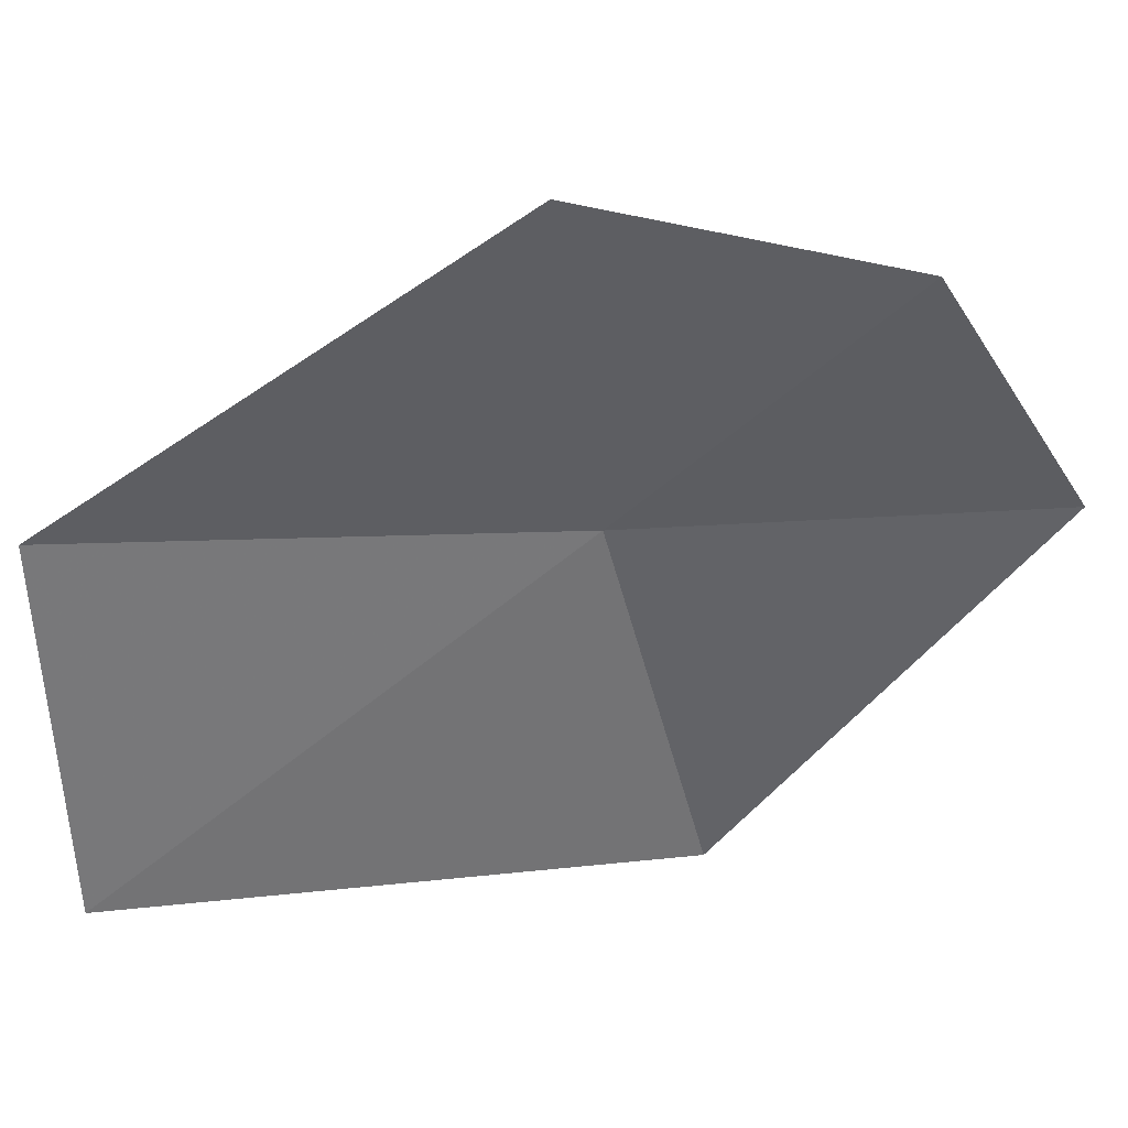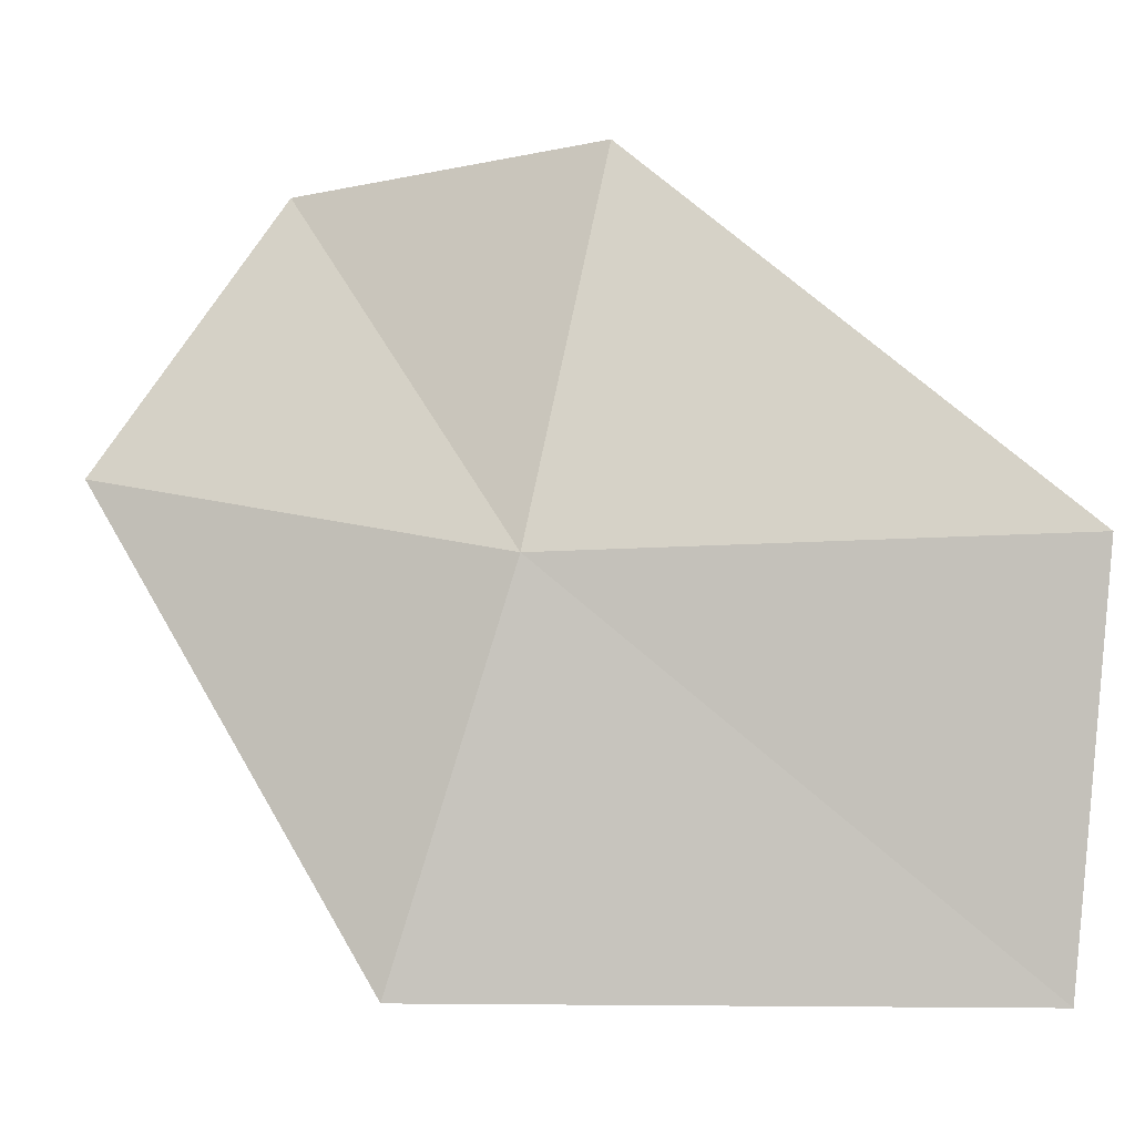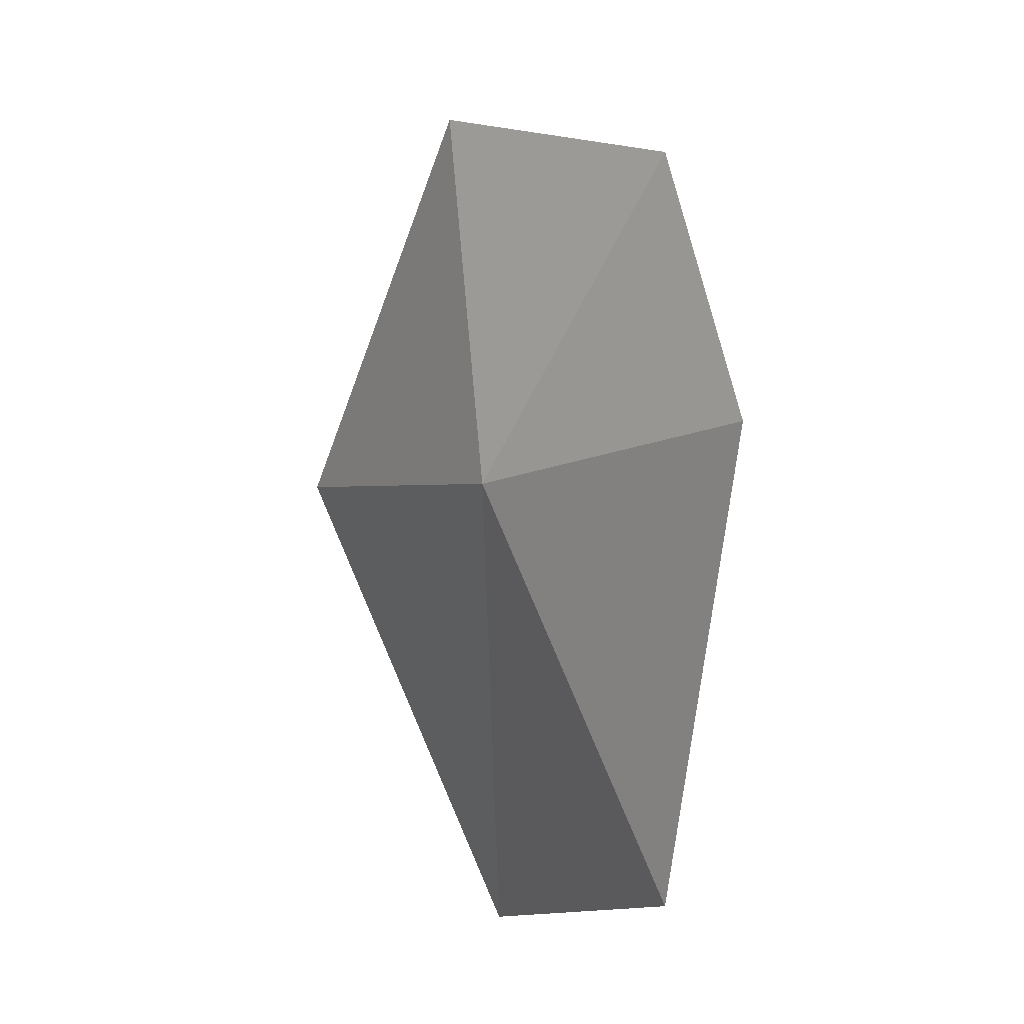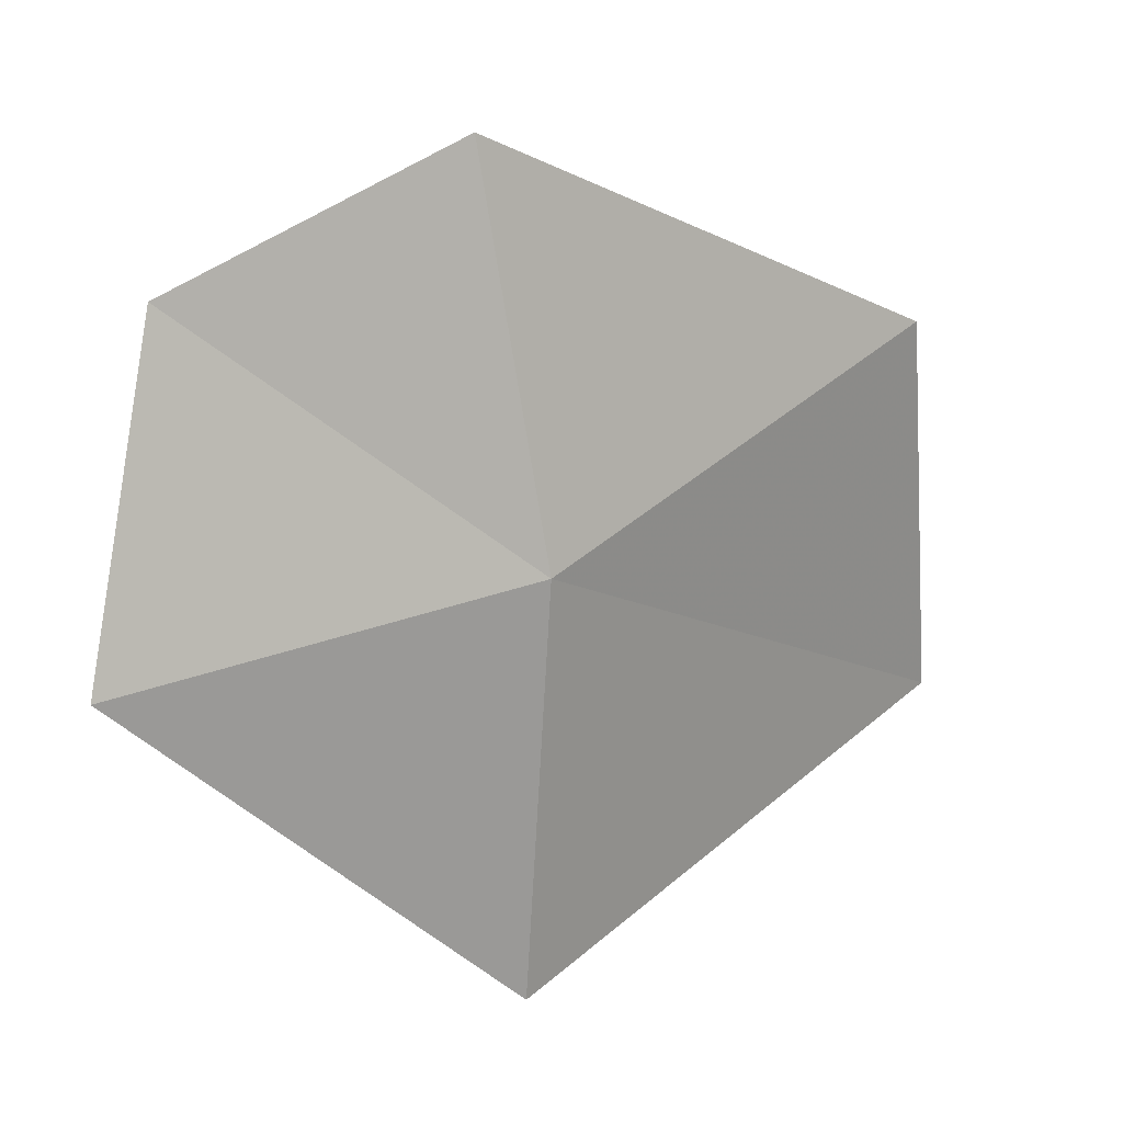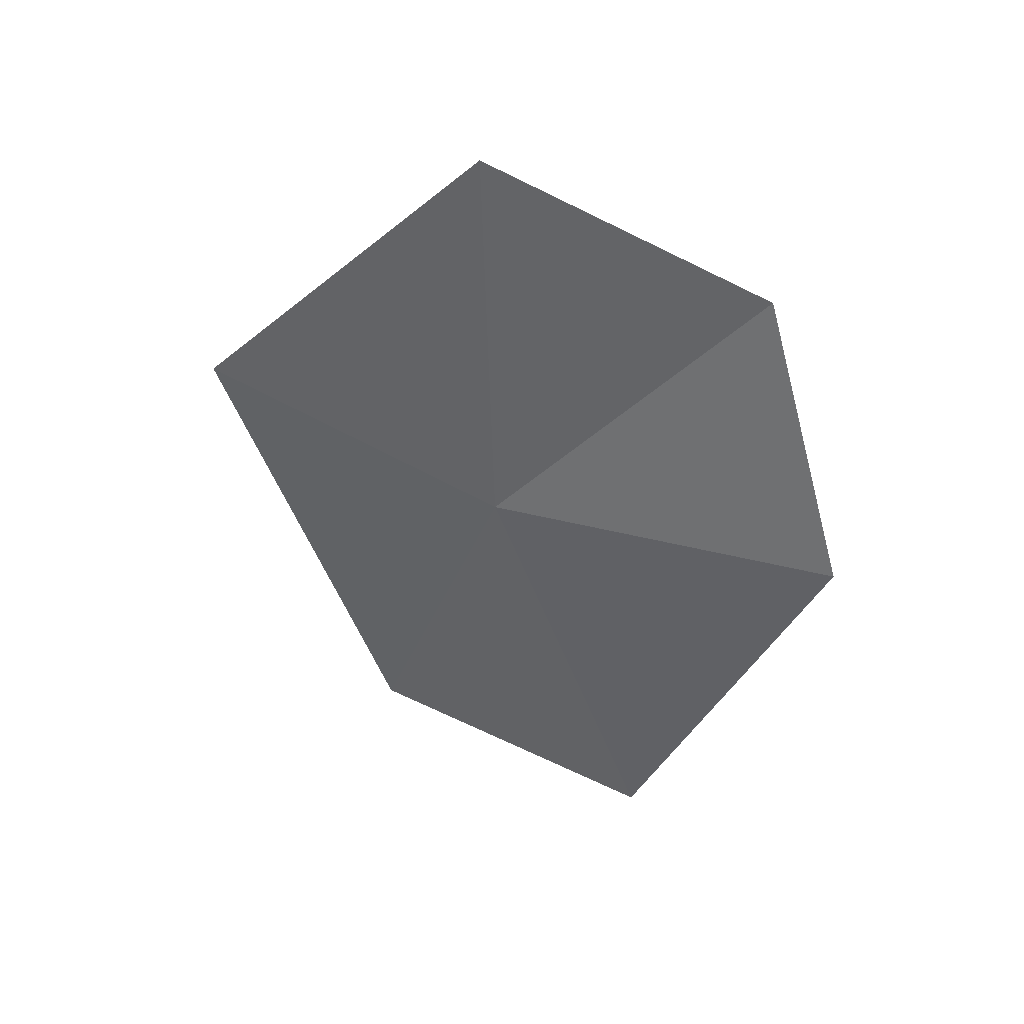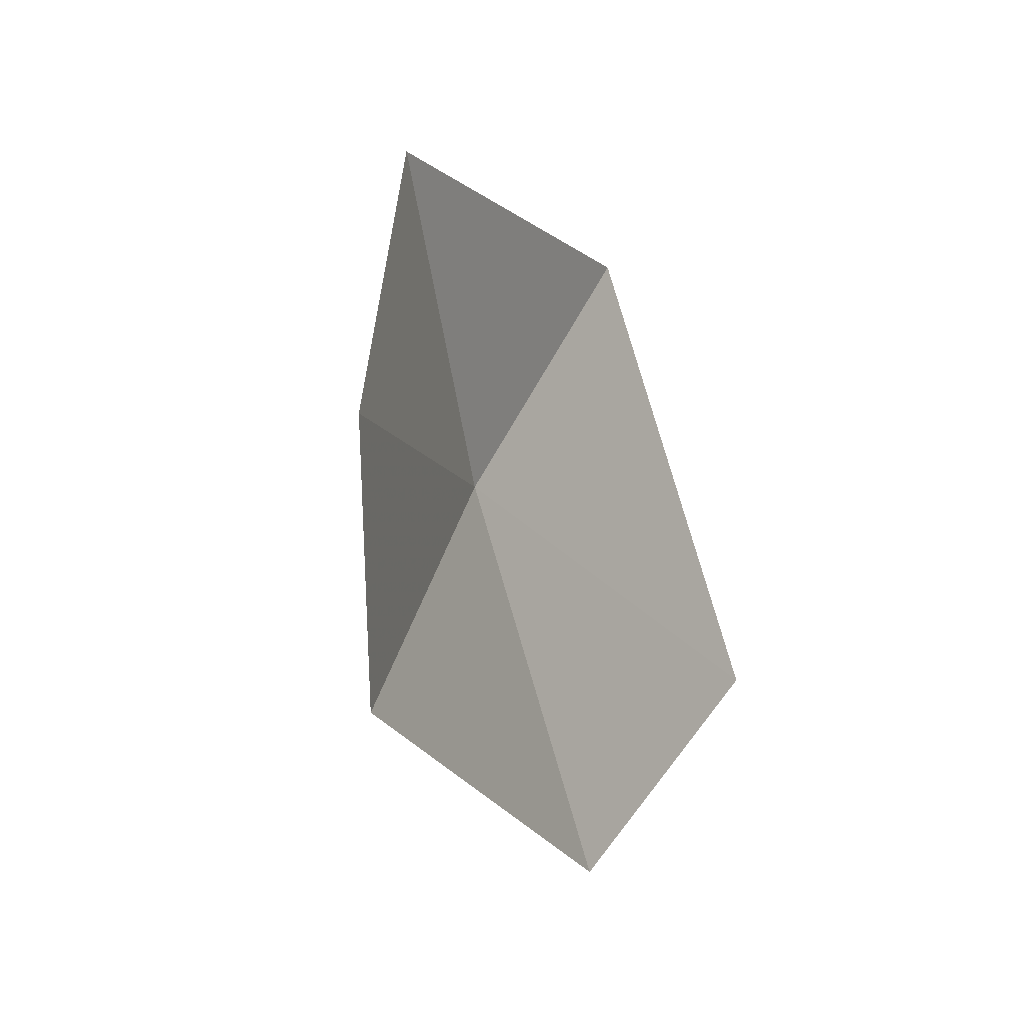
<metadata>
{"format":"obj","ext":"obj","renderer":"f3d","projection":"perspective","resolution":1024,"background":"white","views":[{"elev":22.4,"azim":103.3,"up":"+Z"},{"elev":12.0,"azim":-64.7,"up":"+Z"},{"elev":-12.7,"azim":-15.4,"up":"+Y"},{"elev":39.1,"azim":-112.6,"up":"+Z"},{"elev":26.6,"azim":-39.5,"up":"+Y"},{"elev":36.4,"azim":41.6,"up":"+Y"}]}
</metadata>
<code>
v -9.57 5.226 27.73
v -7.59 5.173 31.6
v -7.304 -0.009191 27.97
v -8.187 -0.03596 23.43
v -8.213 8.553 30.95
v -10.94 6.082 23.43
v -10.14 9.902 28.18
f 1 3 2
f 1 4 3
f 1 2 5
f 1 6 4
f 1 5 7
f 1 7 6

</code>
